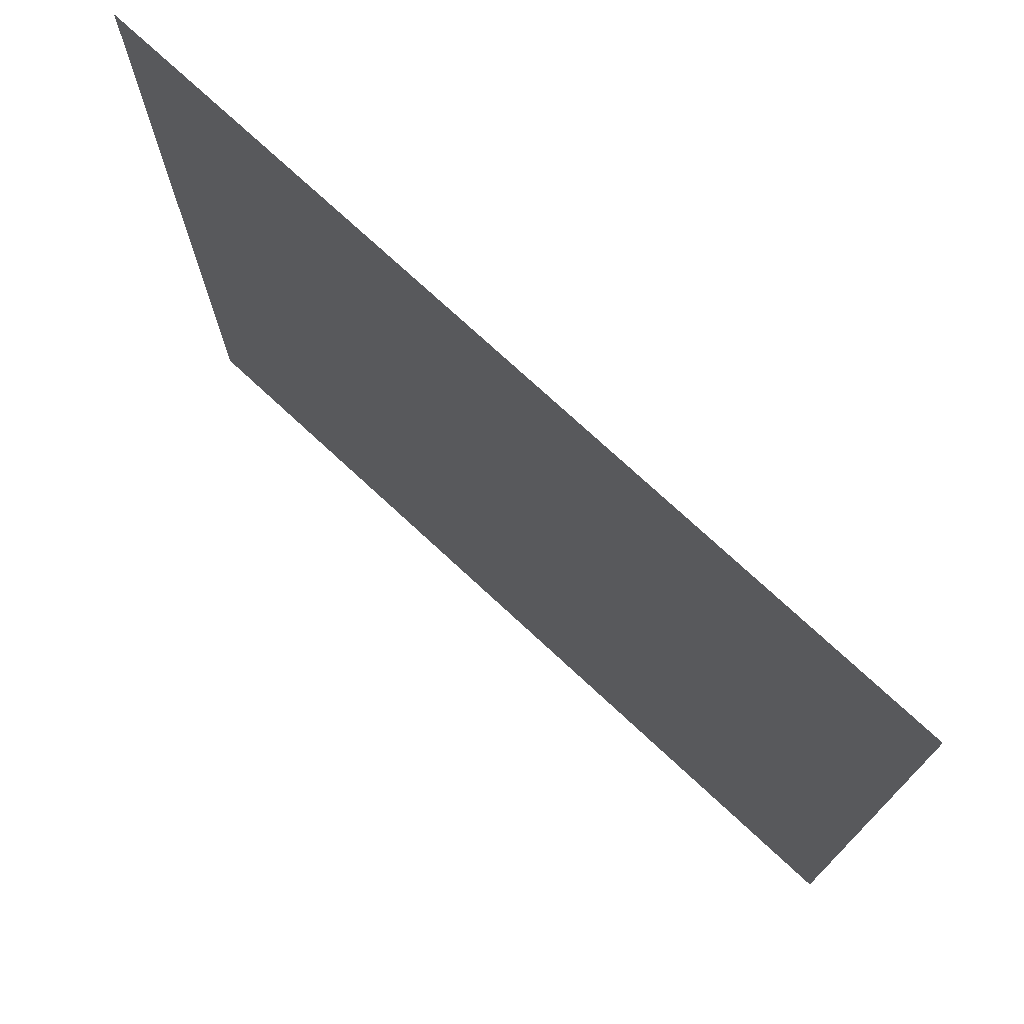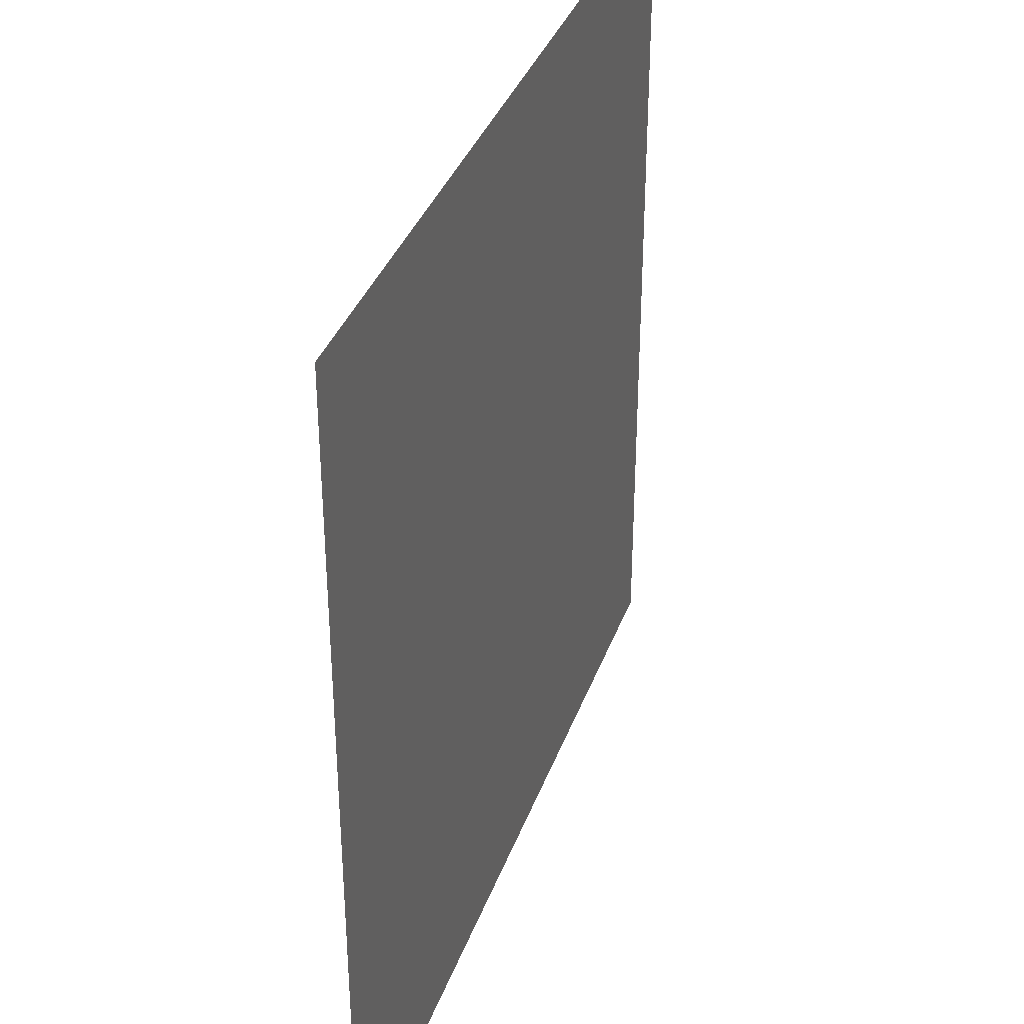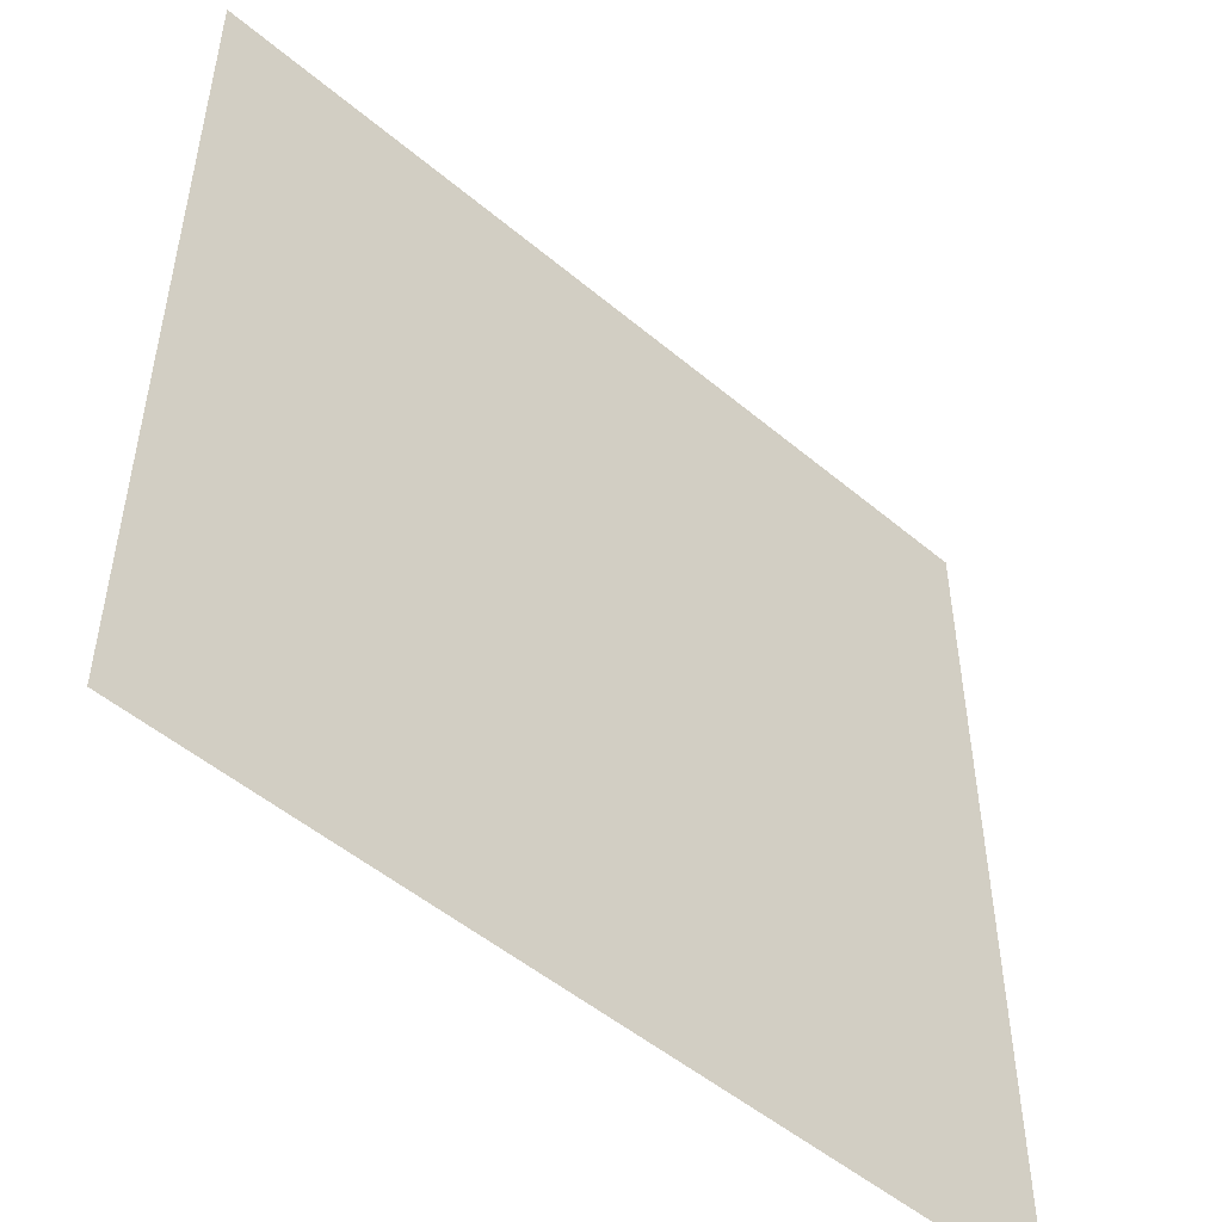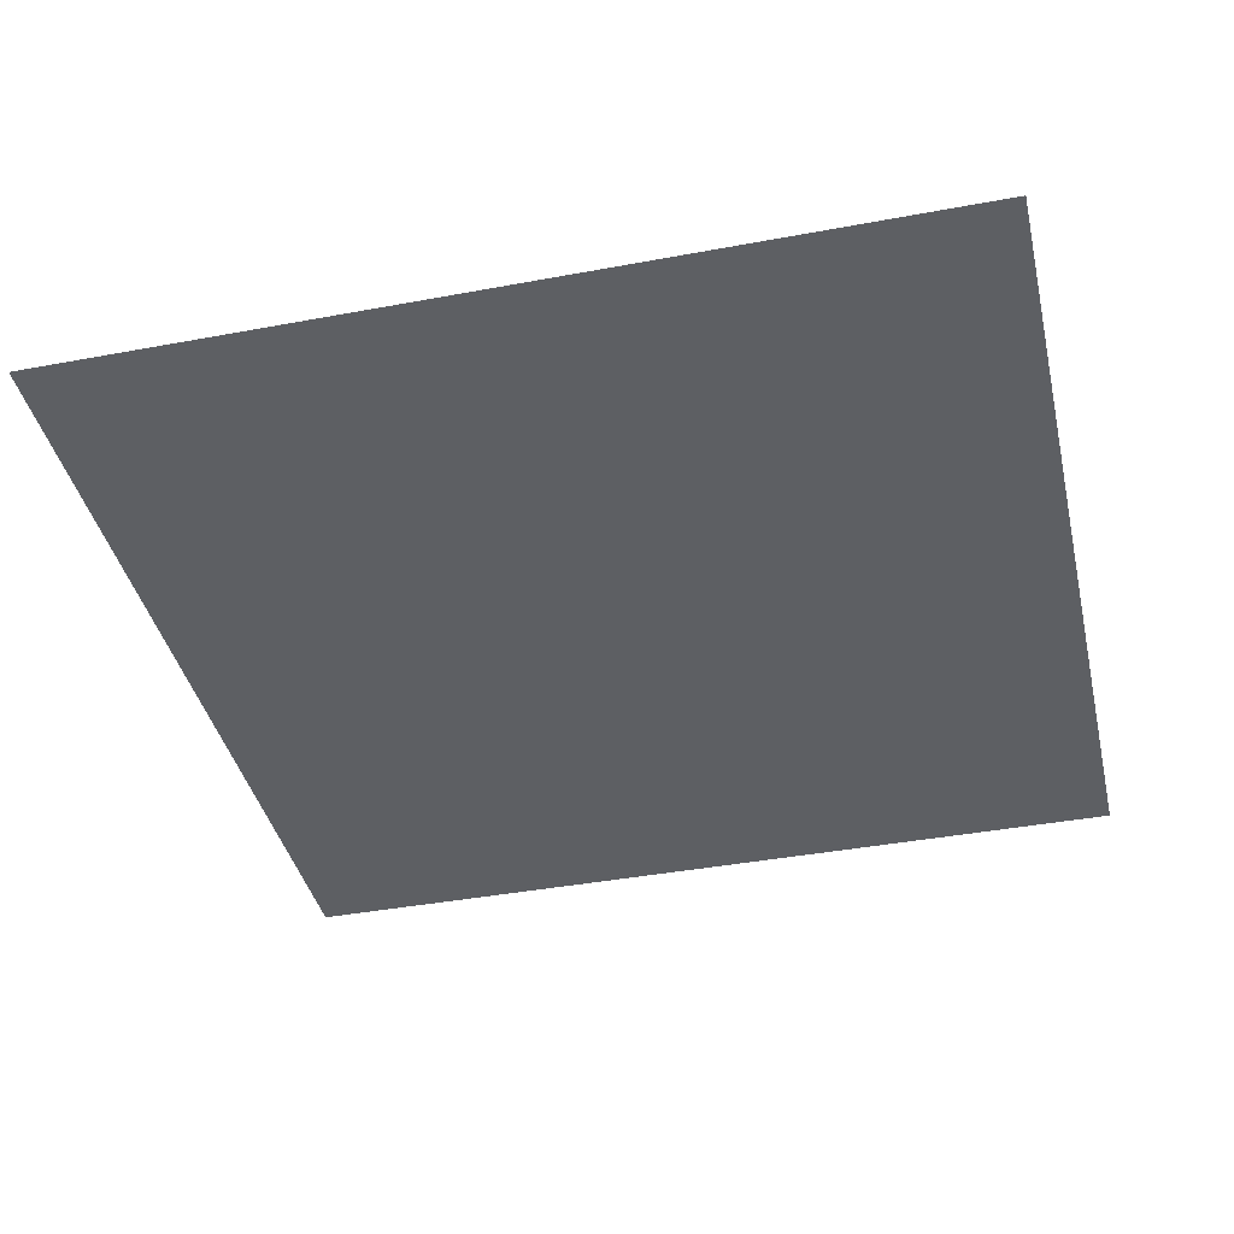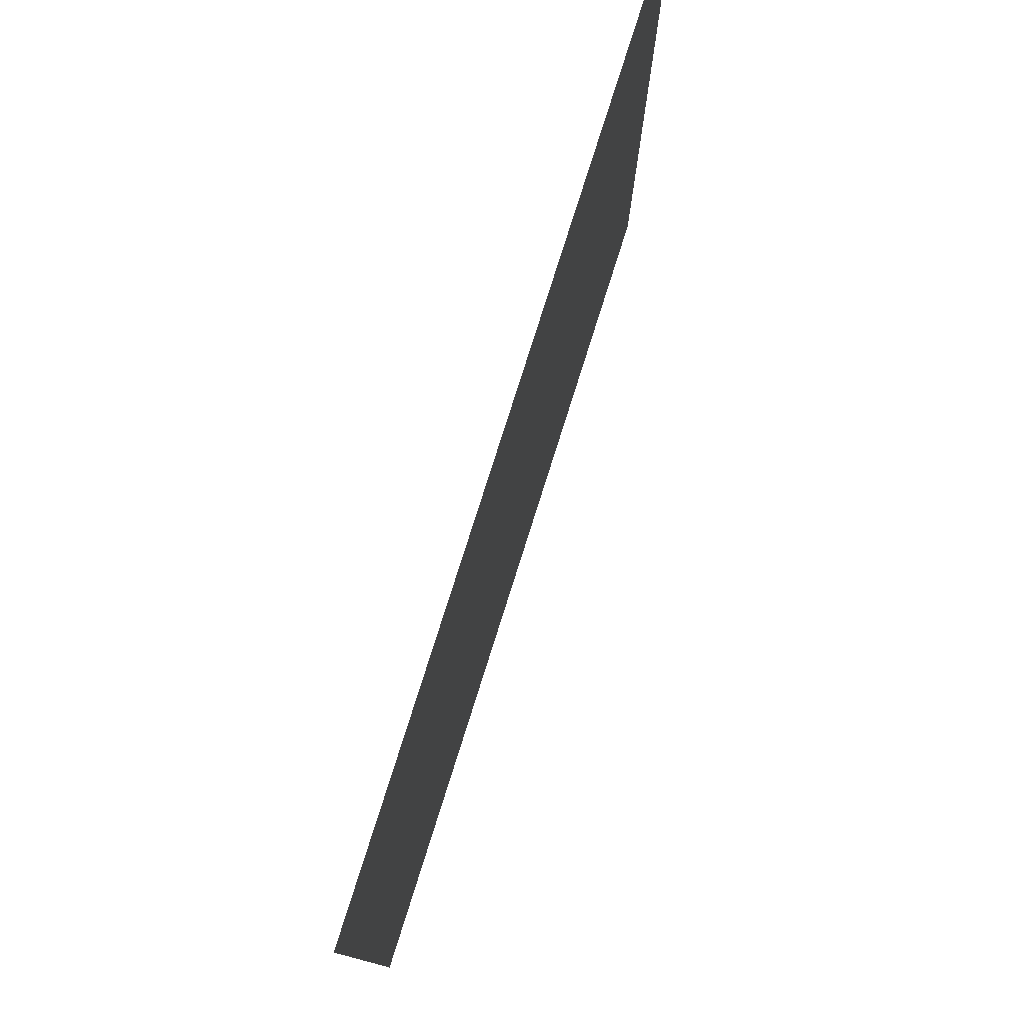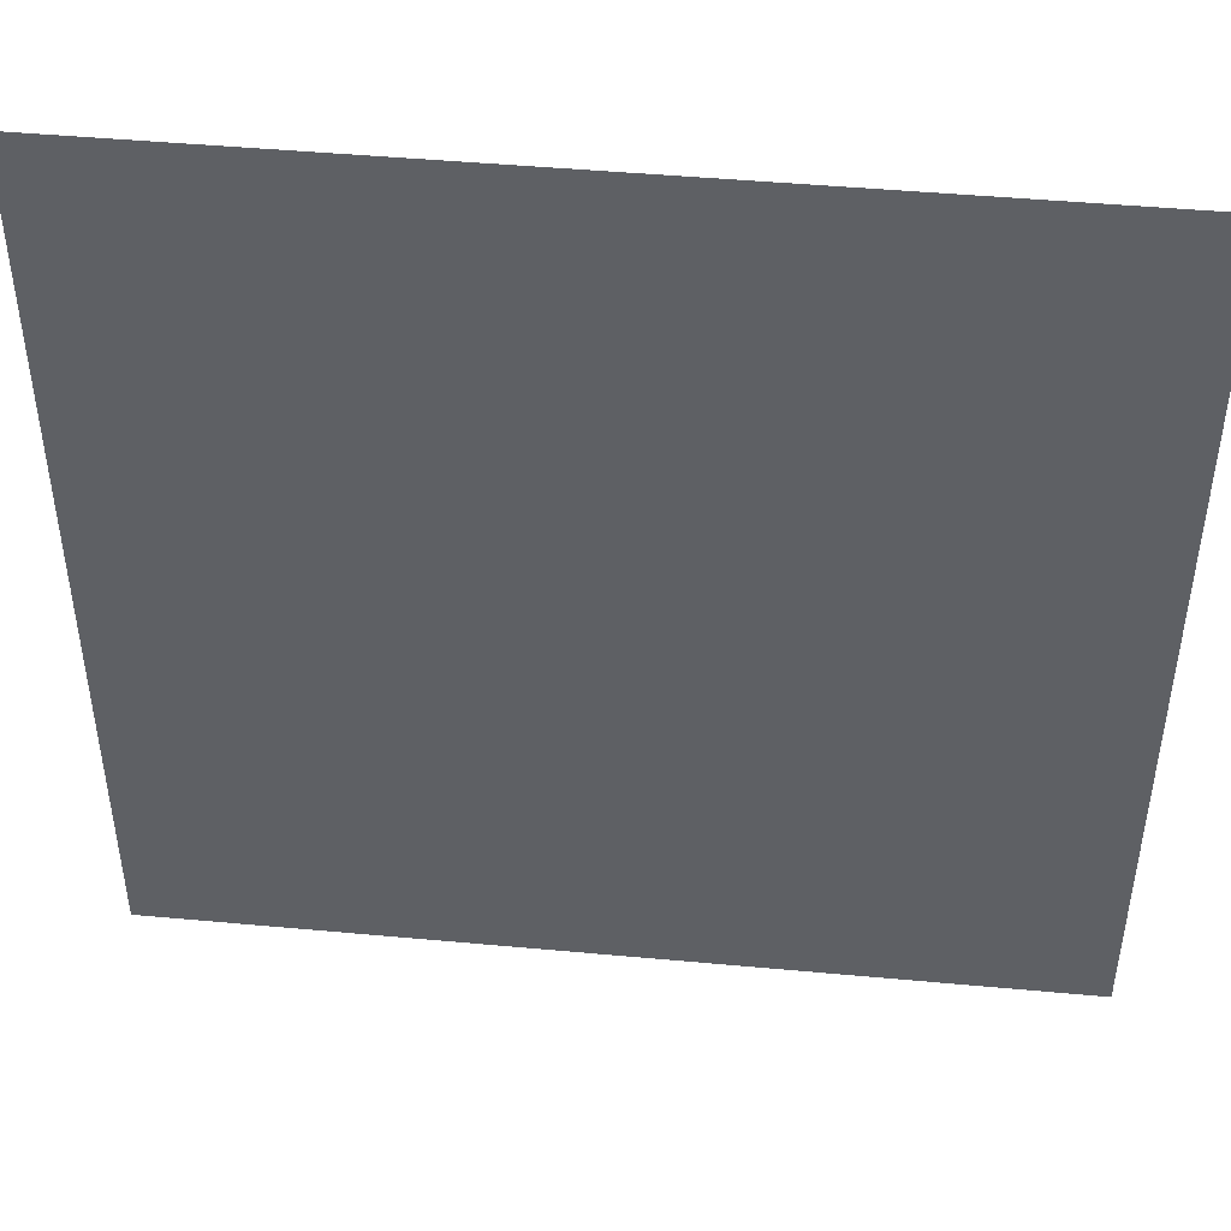
<metadata>
{"format":"obj","ext":"obj","renderer":"f3d","projection":"perspective","resolution":1024,"background":"white","views":[{"elev":74.8,"azim":-137.2,"up":"+Z"},{"elev":36.4,"azim":-71.4,"up":"+Z"},{"elev":-50.9,"azim":-42.5,"up":"+Z"},{"elev":-40.1,"azim":-167.0,"up":"+Y"},{"elev":79.1,"azim":107.6,"up":"+Z"},{"elev":46.4,"azim":6.0,"up":"+Z"}]}
</metadata>
<code>
o Plane
v 1.515 1.482 2.098
v 3.515 1.482 2.098
v 1.515 1.482 0.09807
v 3.515 1.482 0.09807
f 2 4 3
f 1 2 3

</code>
